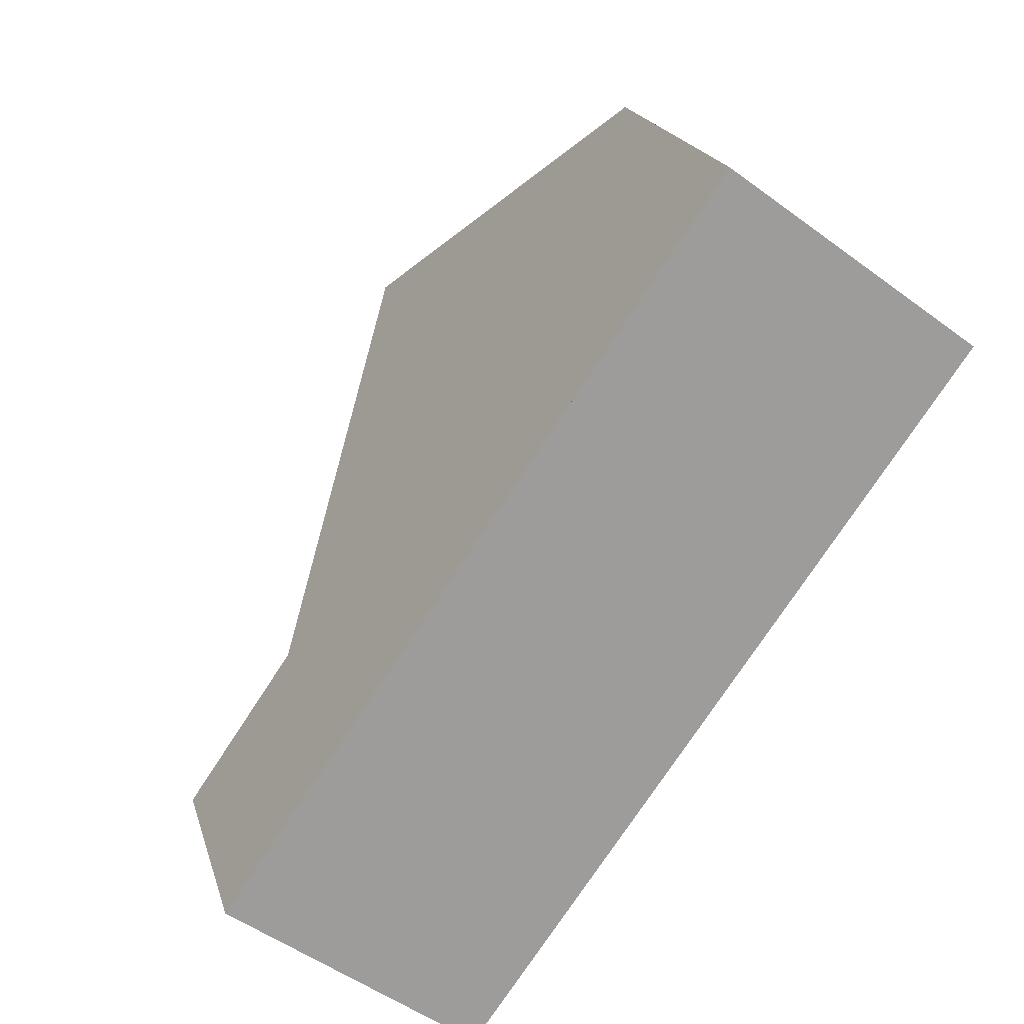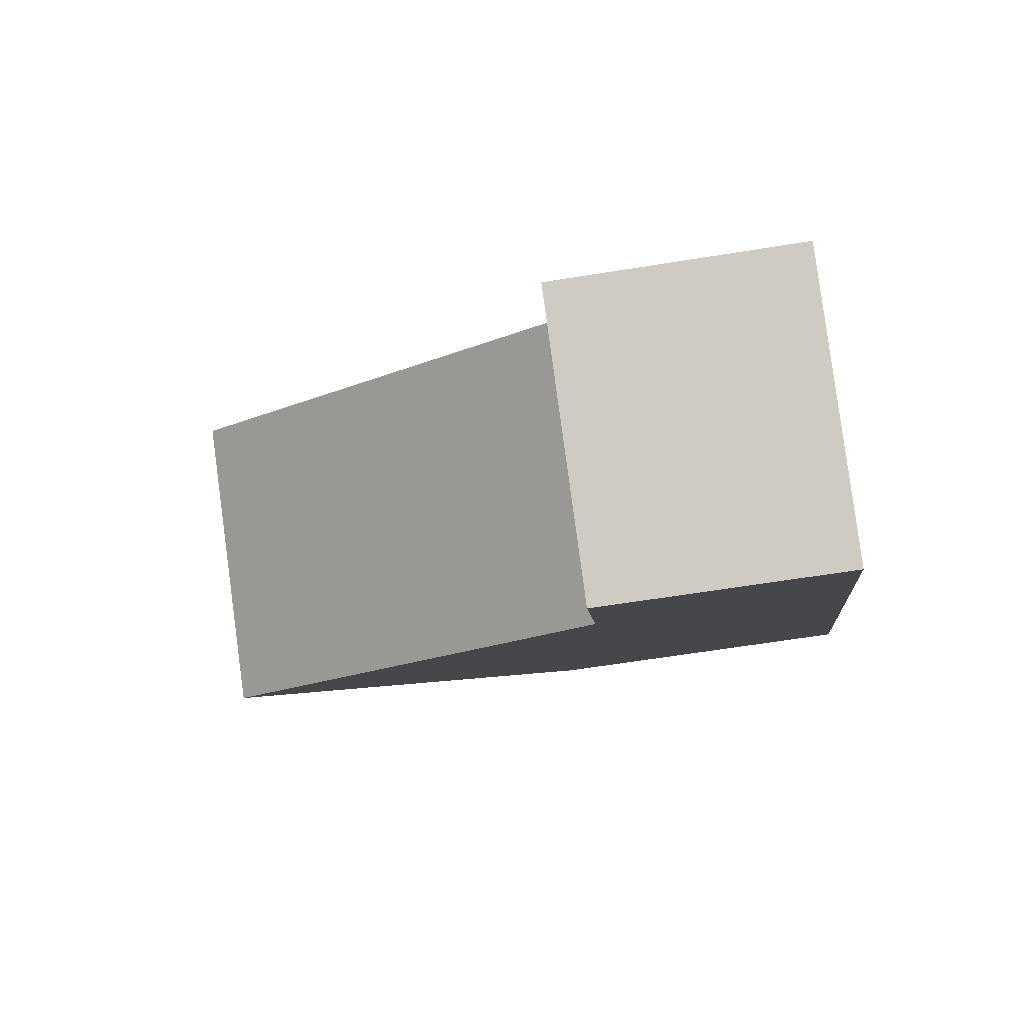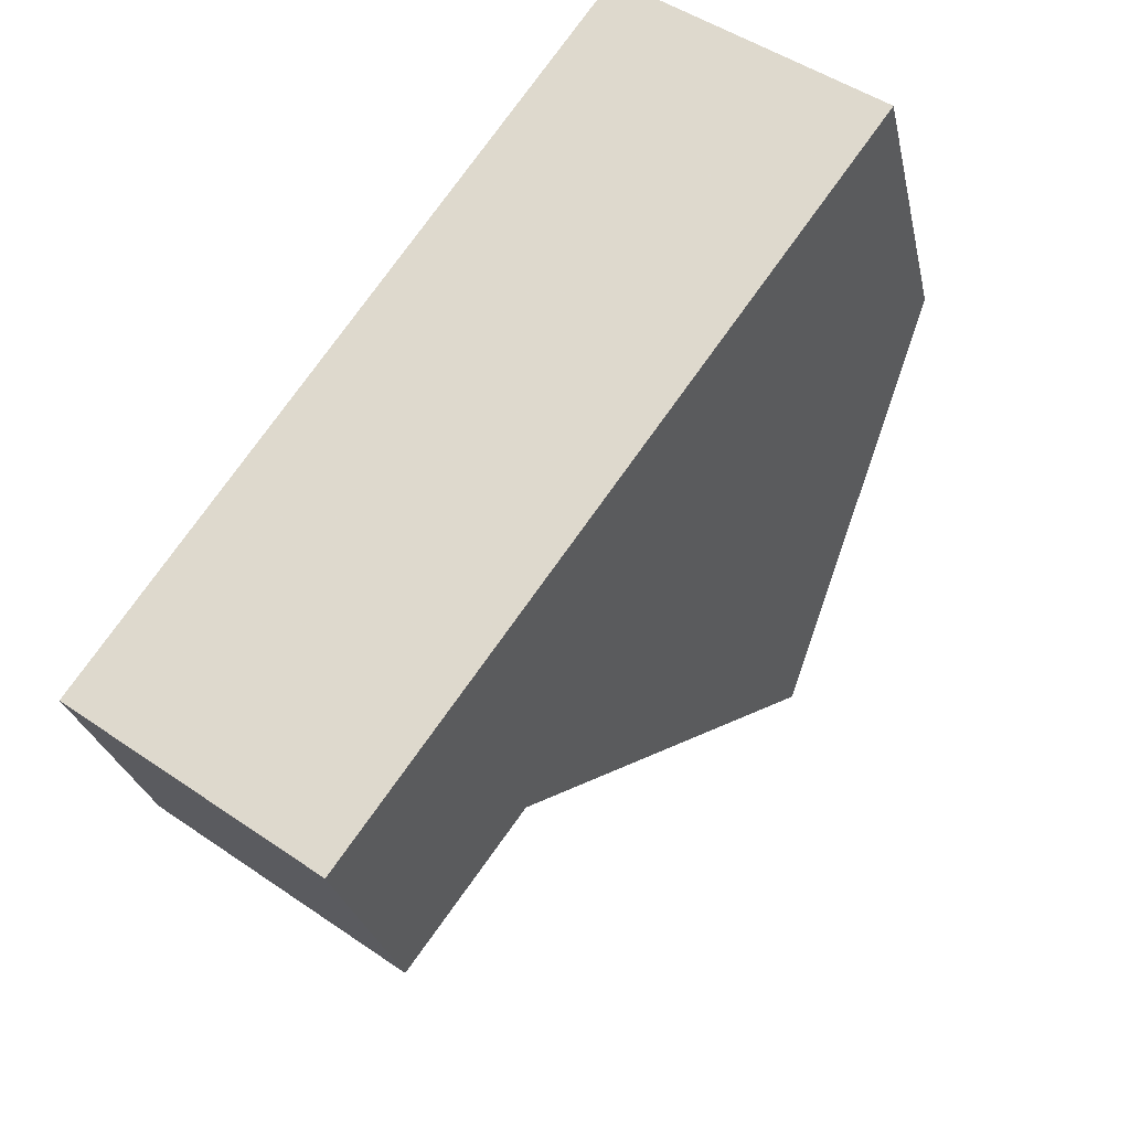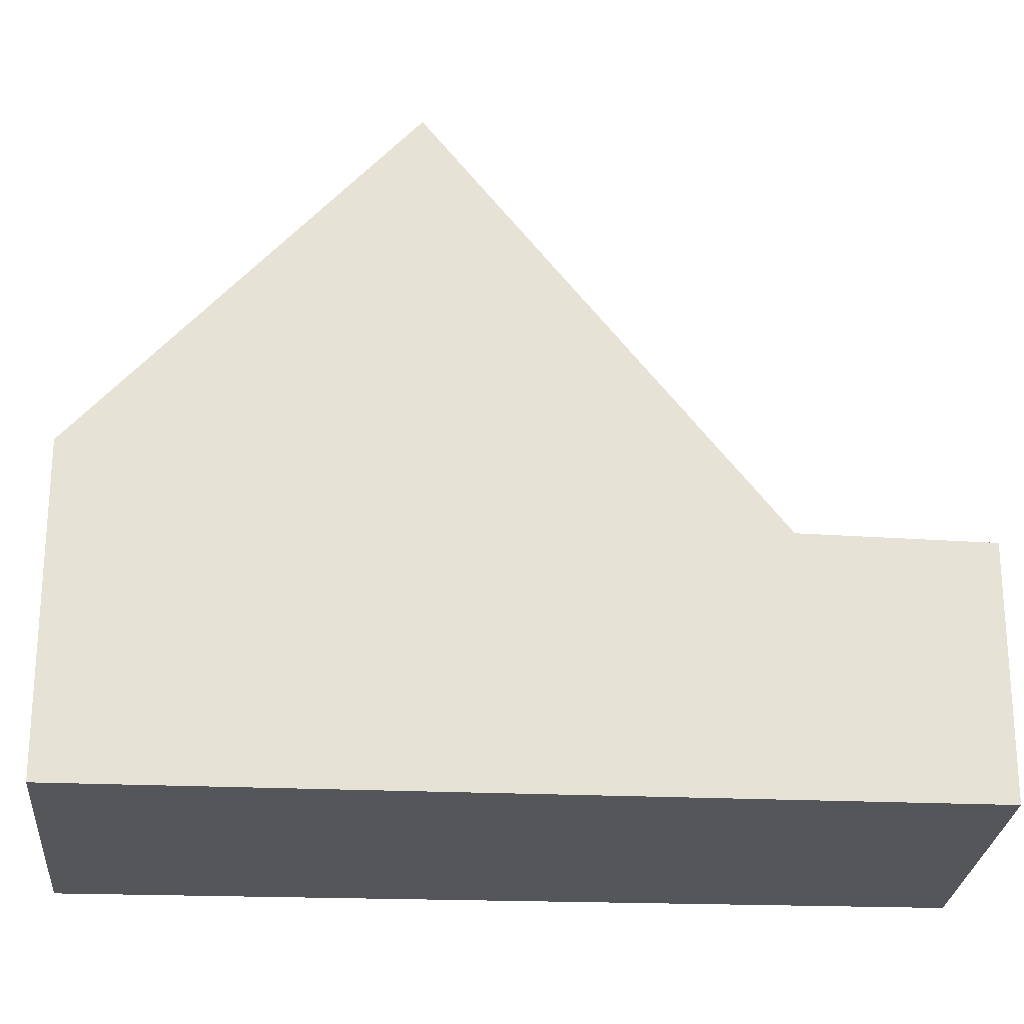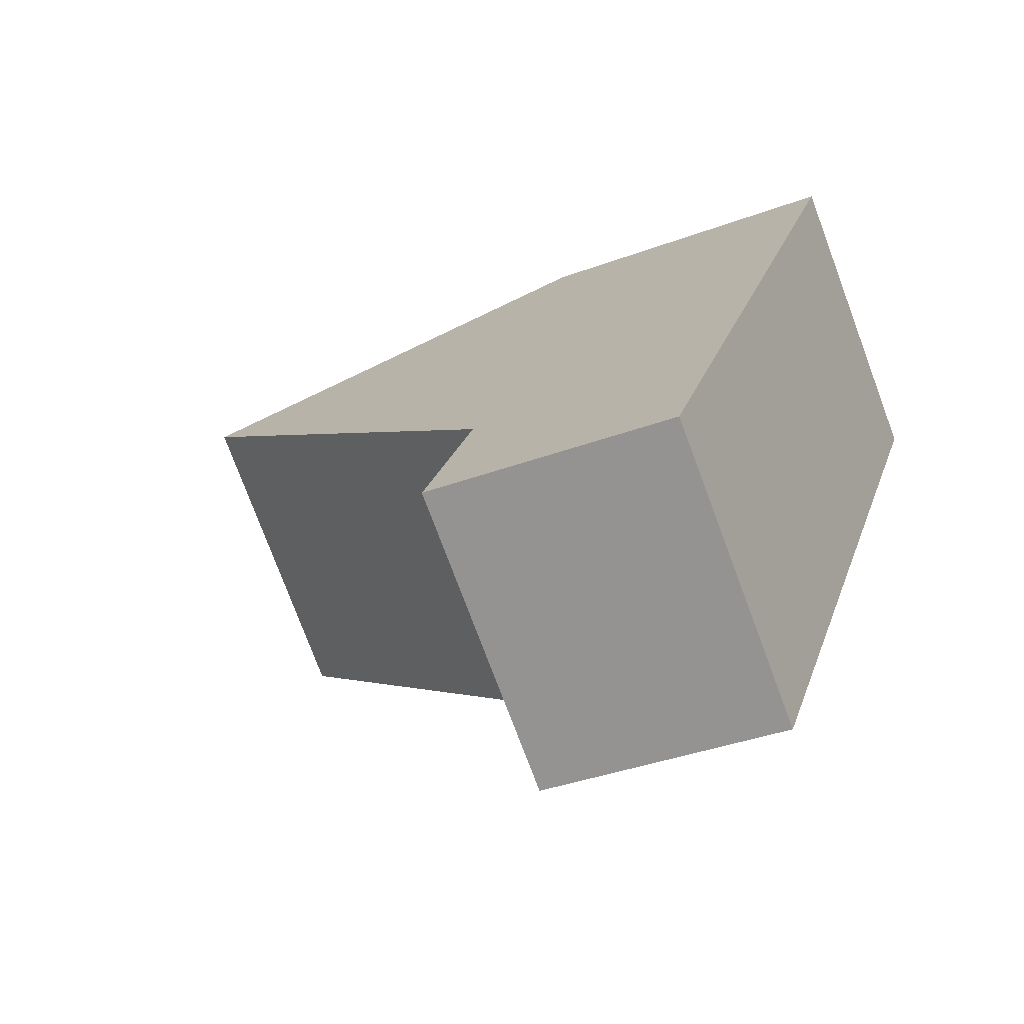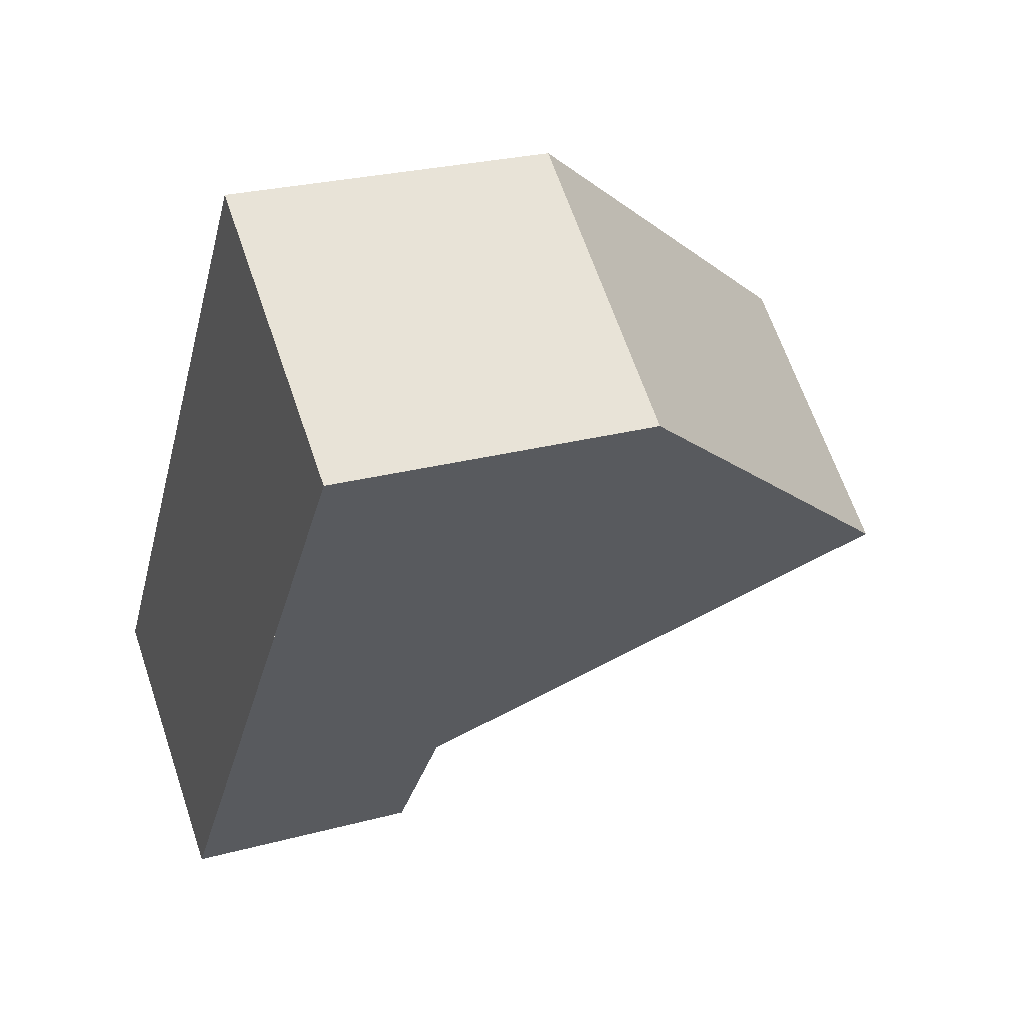
<metadata>
{"format":"obj","ext":"obj","renderer":"f3d","projection":"perspective","resolution":1024,"background":"white","views":[{"elev":19.6,"azim":165.6,"up":"+Y"},{"elev":-61.5,"azim":99.4,"up":"+Y"},{"elev":-26.9,"azim":-168.1,"up":"+Y"},{"elev":-25.3,"azim":-58.2,"up":"+Z"},{"elev":-37.0,"azim":115.7,"up":"+Y"},{"elev":25.6,"azim":-113.5,"up":"+Y"}]}
</metadata>
<code>
v -60.37 160.5 -2.007
v -57.27 162.8 -1.992
v -54.28 152 -2.927
v -51.29 154.2 -2.918
v -58.05 157.3 2.308
v -54.99 159.5 2.311
v -55.61 153.9 -2.881
v -52.6 156.1 -2.873
v -55.6 153.9 -2.881
v -58.04 157.3 2.308
v -52.95 155.8 -2.874
v -55.38 159.2 2.311
v -55.76 154.1 -2.554
v -53.09 156 -2.563
v -52.74 156.3 -2.564
v -54.73 154.5 -2.879
v -54.87 154.7 -2.557
v -57.12 157.9 2.309
v -54.99 159.5 2.311
v -58.05 157.3 2.308
v -52.6 156.1 -2.873
v -55.61 153.9 -2.881
v -54.28 152 -2.927
v -55.6 153.9 -2.881
v -51.61 154 -2.919
v -52.95 155.8 -2.874
v -51.61 154.7 -2.907
v -51.94 154.4 -2.908
v -54.6 152.5 -2.916
v -58.04 157.3 2.308
v -60.37 160.5 -2.007
v -55.38 159.2 2.311
v -57.7 162.5 -1.994
v -55.76 154.1 -2.554
v -53.74 153.1 -2.913
v -53.42 152.7 -2.924
v -54.73 154.5 -2.879
v -59.4 161.2 -2.002
v -57.12 157.9 2.309
v -54.6 152.5 -2.916
v -60.36 160.5 -1.984
v -60.36 160.5 -1.984
v -59.39 161.2 -1.979
v -57.69 162.4 -1.971
v -57.26 162.8 -1.968
v -53.6 155.4 -2.875
v -53.75 155.6 -2.561
v -55.99 158.8 2.31
v -52.61 153.9 -2.91
v -52.29 153.5 -2.921
v -53.6 155.4 -2.875
v -58.27 162 -1.997
v -58.26 162 -1.973
v -55.99 158.8 2.31
v -53.49 156.6 -1.707
v -53.14 156.9 -1.708
v -56.16 154.6 -1.697
v -56.16 154.6 -1.697
v -55.27 155.3 -1.7
v -54.14 156.1 -1.704
v -52.58 155.3 -2.886
v -52.24 155.6 -2.885
v -53.25 154.9 -2.888
v -55.25 153.4 -2.893
v -54.37 154 -2.891
v -55.25 153.4 -2.893
v -60.36 160.5 -1.984
v -60.37 160.5 -2.007
v -60.37 160.5 -5.977
v -60.36 160.5 -5.977
v -57.7 162.5 -1.994
v -57.27 162.8 -1.992
v -57.27 162.8 -5.977
v -57.7 162.5 -5.977
v -54.28 152 -2.927
v -54.28 152 -2.927
v -54.28 152 -5.977
v -54.28 152 -5.977
v -51.61 154.7 -2.907
v -51.29 154.2 -2.918
v -51.29 154.2 -5.977
v -51.61 154.7 -5.977
v -56.16 154.6 -1.697
v -58.05 157.3 2.308
v -58.05 157.3 -5.977
v -56.16 154.6 -5.977
v -52.74 156.3 -2.564
v -52.6 156.1 -2.873
v -52.6 156.1 -5.977
v -52.74 156.3 -5.977
v -53.14 156.9 -1.708
v -52.74 156.3 -2.564
v -52.74 156.3 -5.977
v -53.14 156.9 -5.977
v -57.26 162.8 -1.968
v -54.99 159.5 2.311
v -54.99 159.5 -5.977
v -57.26 162.8 -5.977
v -55.25 153.4 -2.893
v -55.61 153.9 -2.881
v -55.61 153.9 -5.977
v -55.25 153.4 -5.977
v -53.42 152.7 -2.924
v -54.28 152 -2.927
v -54.28 152 -5.977
v -53.42 152.7 -5.977
v -51.29 154.2 -2.918
v -51.61 154 -2.919
v -51.61 154 -5.977
v -51.29 154.2 -5.977
v -52.24 155.6 -2.885
v -51.61 154.7 -2.907
v -51.61 154.7 -5.977
v -52.24 155.6 -5.977
v -60.37 160.5 -2.007
v -60.37 160.5 -2.007
v -60.37 160.5 -5.977
v -60.37 160.5 -5.977
v -58.27 162 -1.997
v -57.7 162.5 -1.994
v -57.7 162.5 -5.977
v -58.27 162 -5.977
v -55.61 153.9 -2.881
v -55.76 154.1 -2.554
v -55.76 154.1 -5.977
v -55.61 153.9 -5.977
v -52.29 153.5 -2.921
v -53.42 152.7 -2.924
v -53.42 152.7 -5.977
v -52.29 153.5 -5.977
v -60.37 160.5 -2.007
v -59.4 161.2 -2.002
v -59.4 161.2 -5.977
v -60.37 160.5 -5.977
v -54.28 152 -2.927
v -54.6 152.5 -2.916
v -54.6 152.5 -5.977
v -54.28 152 -5.977
v -58.05 157.3 2.308
v -60.36 160.5 -1.984
v -60.36 160.5 -5.977
v -58.05 157.3 -5.977
v -57.27 162.8 -1.992
v -57.26 162.8 -1.968
v -57.26 162.8 -5.977
v -57.27 162.8 -5.977
v -51.61 154 -2.919
v -52.29 153.5 -2.921
v -52.29 153.5 -5.977
v -51.61 154 -5.977
v -59.4 161.2 -2.002
v -58.27 162 -1.997
v -58.27 162 -5.977
v -59.4 161.2 -5.977
v -54.99 159.5 2.311
v -53.14 156.9 -1.708
v -53.14 156.9 -5.977
v -54.99 159.5 -5.977
v -55.76 154.1 -2.554
v -56.16 154.6 -1.697
v -56.16 154.6 -5.977
v -55.76 154.1 -5.977
v -52.6 156.1 -2.873
v -52.24 155.6 -2.885
v -52.24 155.6 -5.977
v -52.6 156.1 -5.977
v -54.6 152.5 -2.916
v -55.25 153.4 -2.893
v -55.25 153.4 -5.977
v -54.6 152.5 -5.977
v -57.27 162.8 -5.977
v -51.29 154.2 -5.977
v -54.28 152 -5.977
v -60.37 160.5 -5.977
f 40 3 23 29
f 56 6 12 55
f 58 10 5 57
f 59 18 10 58
f 17 13 9 16
f 14 11 8 15
f 47 17 16 46
f 60 48 18 59
f 42 31 1 41
f 50 25 28 49
f 28 25 4 27
f 62 21 26 61
f 61 26 51 63
f 53 44 33 52
f 45 2 33 44
f 34 7 9 13
f 35 29 23 36
f 65 37 24 64
f 43 38 31 42
f 64 24 22 66
f 41 20 30 42
f 54 32 44 53
f 44 32 19 45
f 42 30 39 43
f 46 11 14 47
f 55 12 48 60
f 49 35 36 50
f 63 51 37 65
f 52 38 43 53
f 53 43 39 54
f 55 14 15 56
f 57 34 13 58
f 58 13 17 59
f 59 17 47 60
f 60 47 14 55
f 61 28 27 62
f 63 49 28 61
f 64 29 35 65
f 66 40 29 64
f 65 35 49 63
f 68 69 70 67
f 72 73 74 71
f 76 77 78 75
f 80 81 82 79
f 84 85 86 83
f 88 89 90 87
f 92 93 94 91
f 96 97 98 95
f 100 101 102 99
f 104 105 106 103
f 108 109 110 107
f 112 113 114 111
f 116 117 118 115
f 120 121 122 119
f 124 125 126 123
f 128 129 130 127
f 132 133 134 131
f 136 137 138 135
f 140 141 142 139
f 144 145 146 143
f 148 149 150 147
f 152 153 154 151
f 156 157 158 155
f 160 161 162 159
f 164 165 166 163
f 168 169 170 167
f 172 173 174 171

</code>
